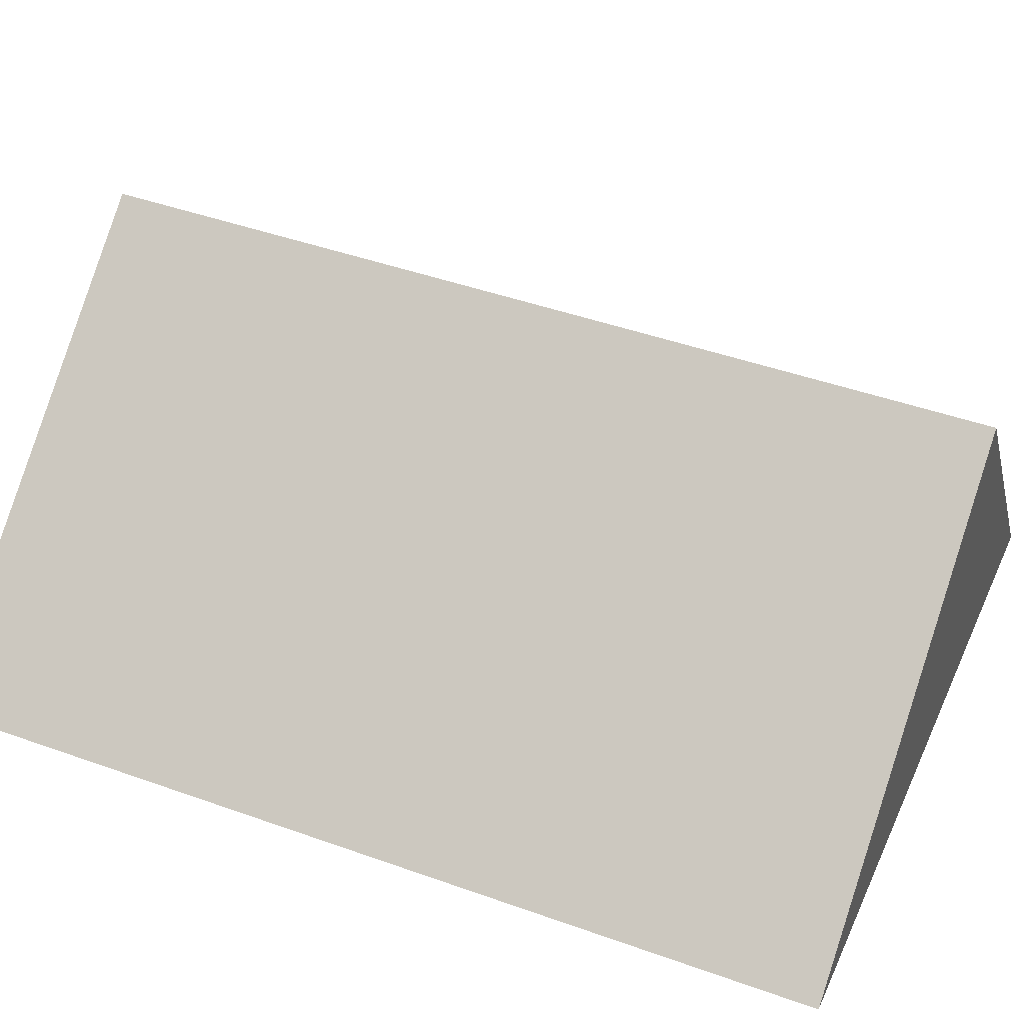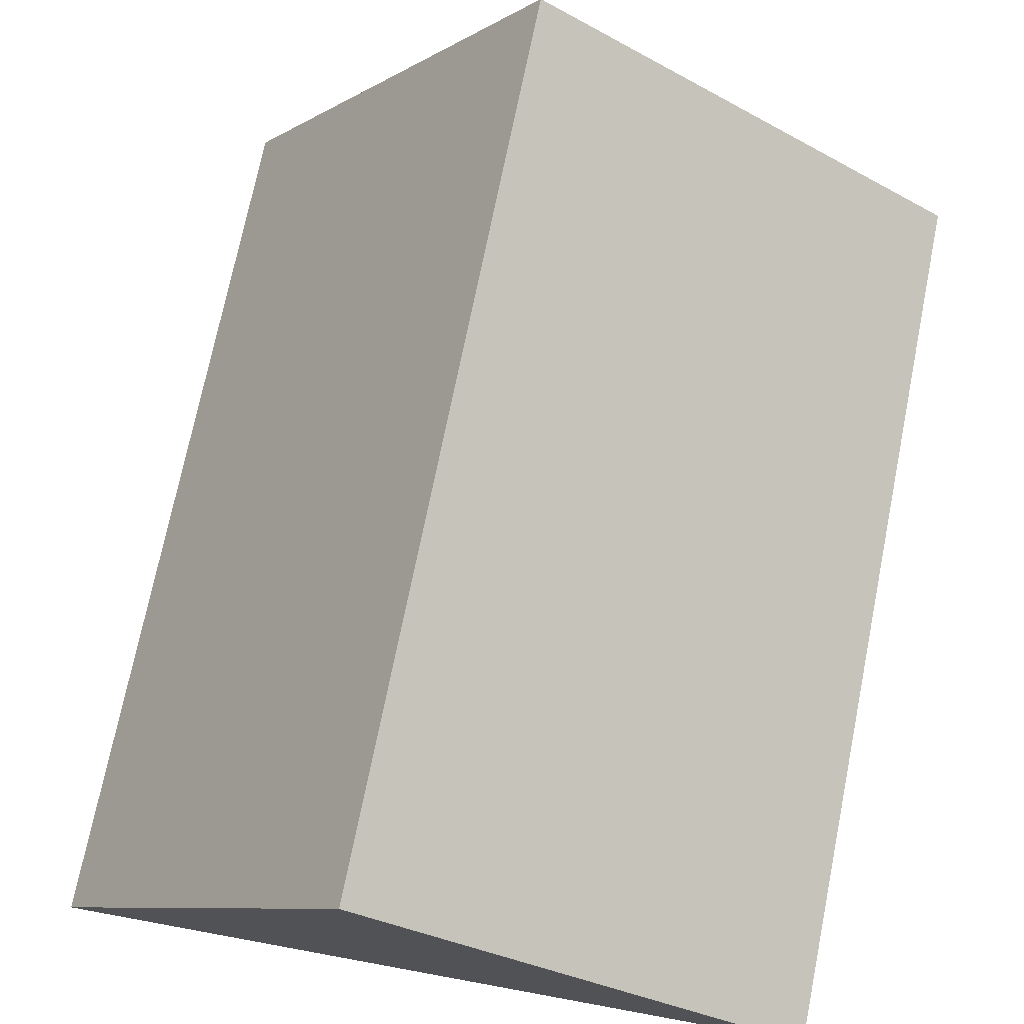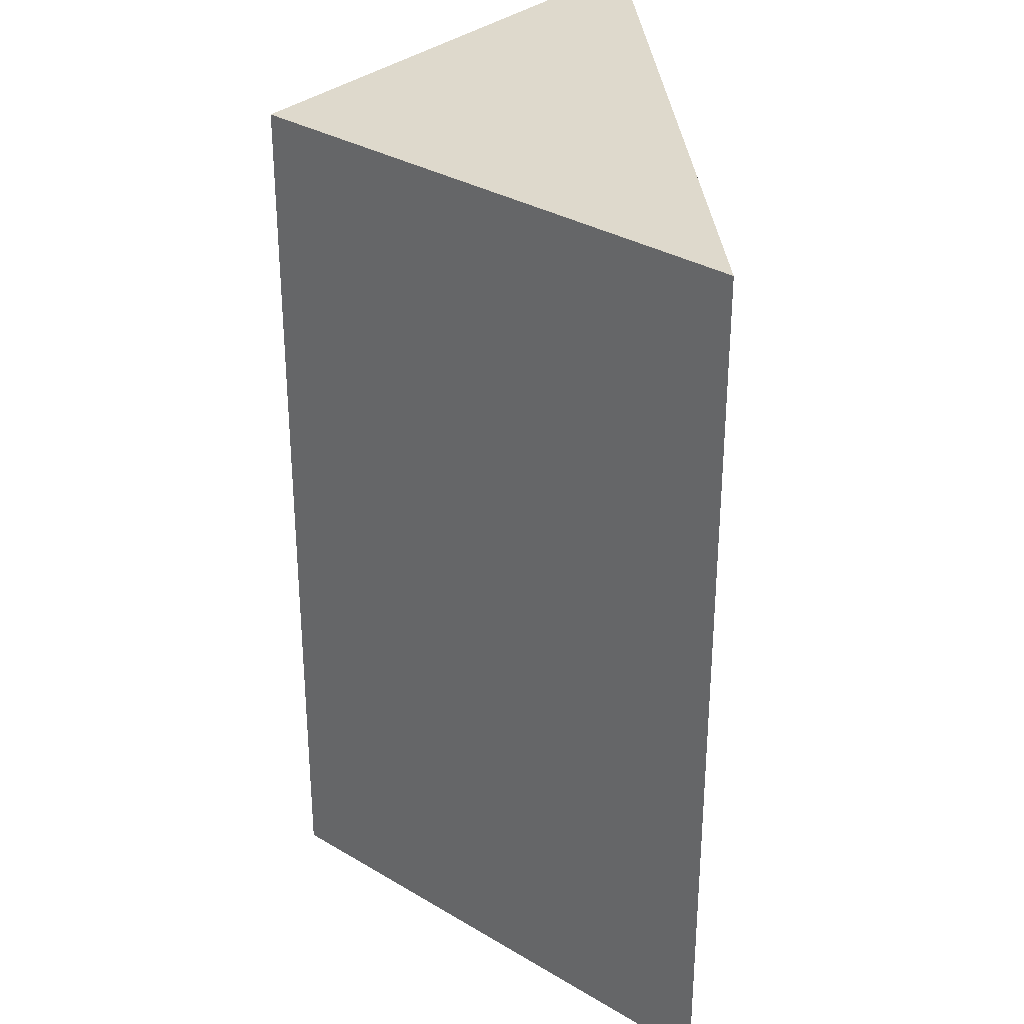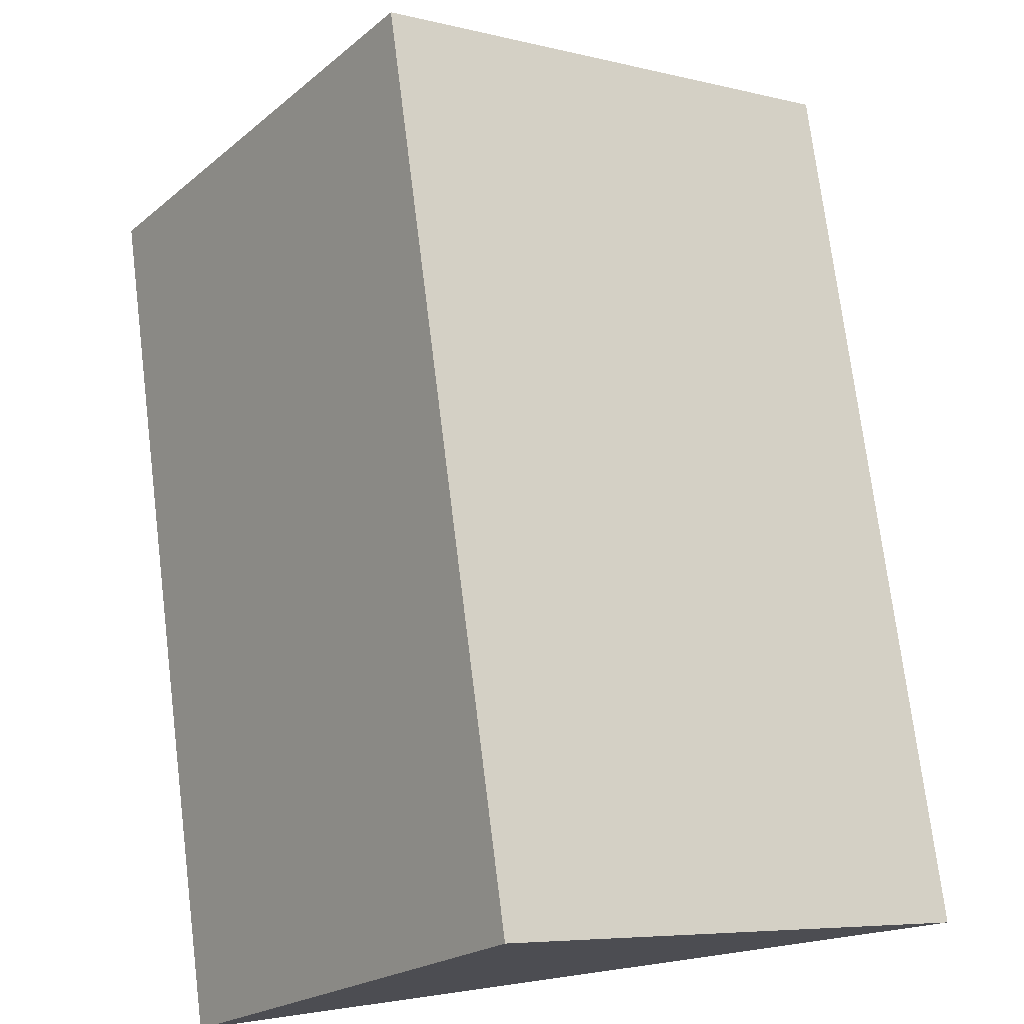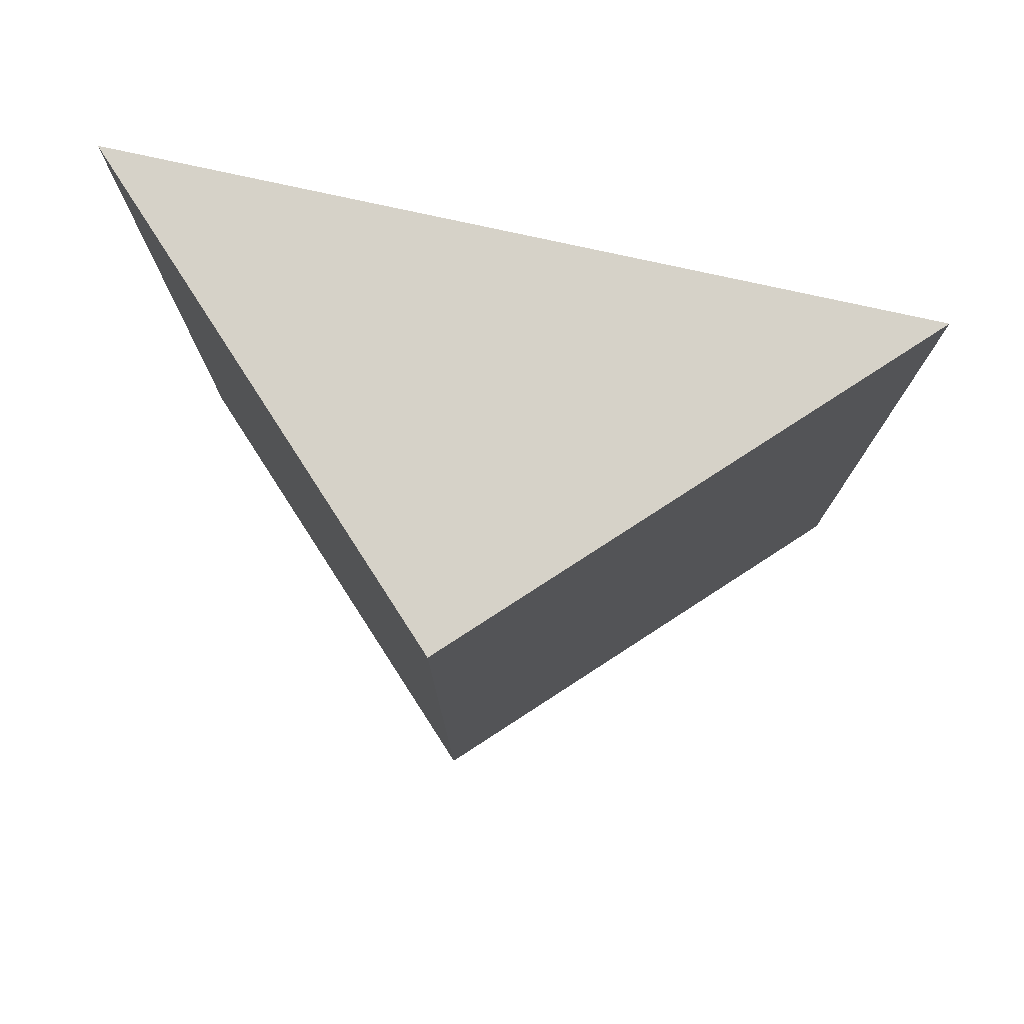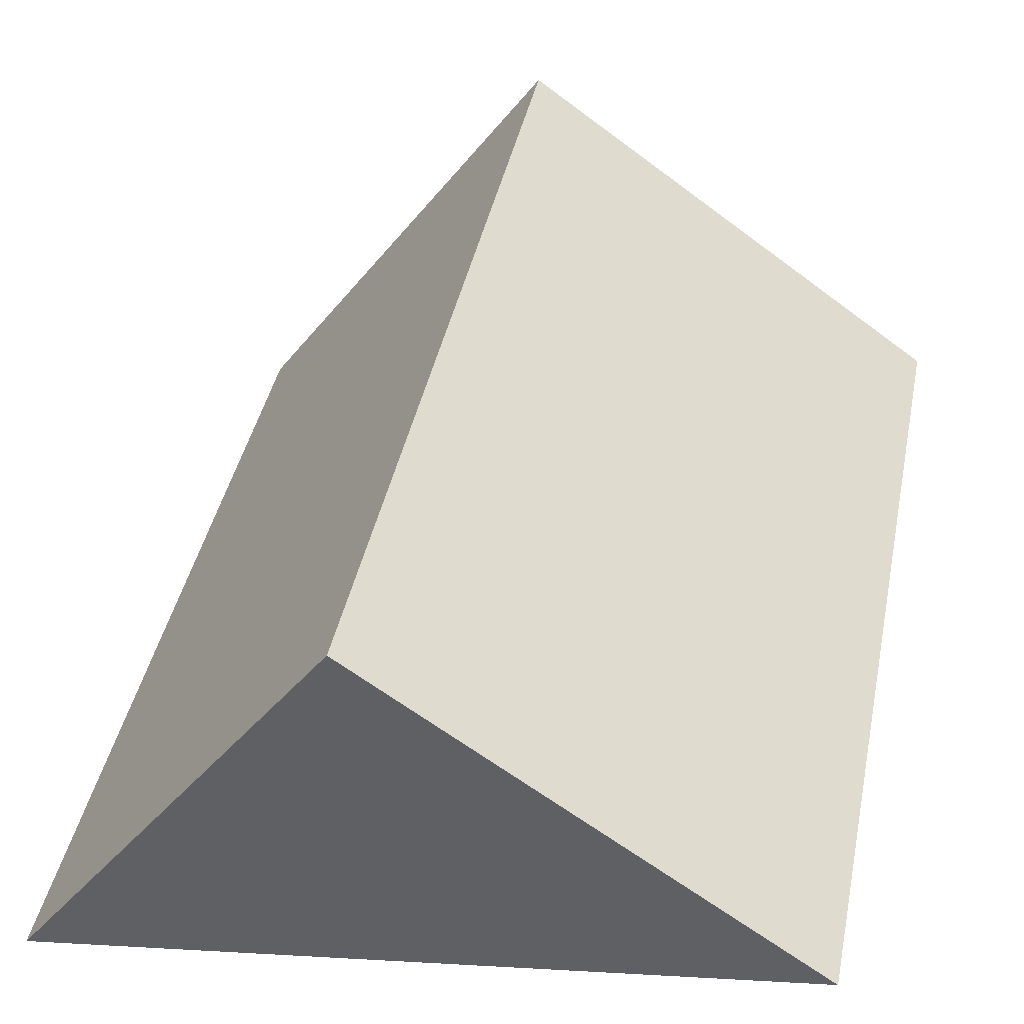
<metadata>
{"format":"obj","ext":"obj","renderer":"f3d","projection":"perspective","resolution":1024,"background":"white","views":[{"elev":45.4,"azim":112.4,"up":"+Z"},{"elev":72.9,"azim":11.4,"up":"+Z"},{"elev":32.1,"azim":75.6,"up":"+Y"},{"elev":73.8,"azim":-7.1,"up":"+Z"},{"elev":78.2,"azim":2.6,"up":"+Y"},{"elev":41.6,"azim":11.5,"up":"+Z"}]}
</metadata>
<code>
v  0 5.152 3.155e-16
v  1.831 5.152 2.569
v  4.373 5.152 0.752
v  0 0 0
v  1.831 -1.573e-16 2.569
v  4.373 -4.605e-17 0.752
g defaultobject
f 1 2 3
f 4 2 1
f 2 4 5
f 5 3 2
f 3 5 6
f 6 1 3
f 1 6 4
f 6 5 4

</code>
